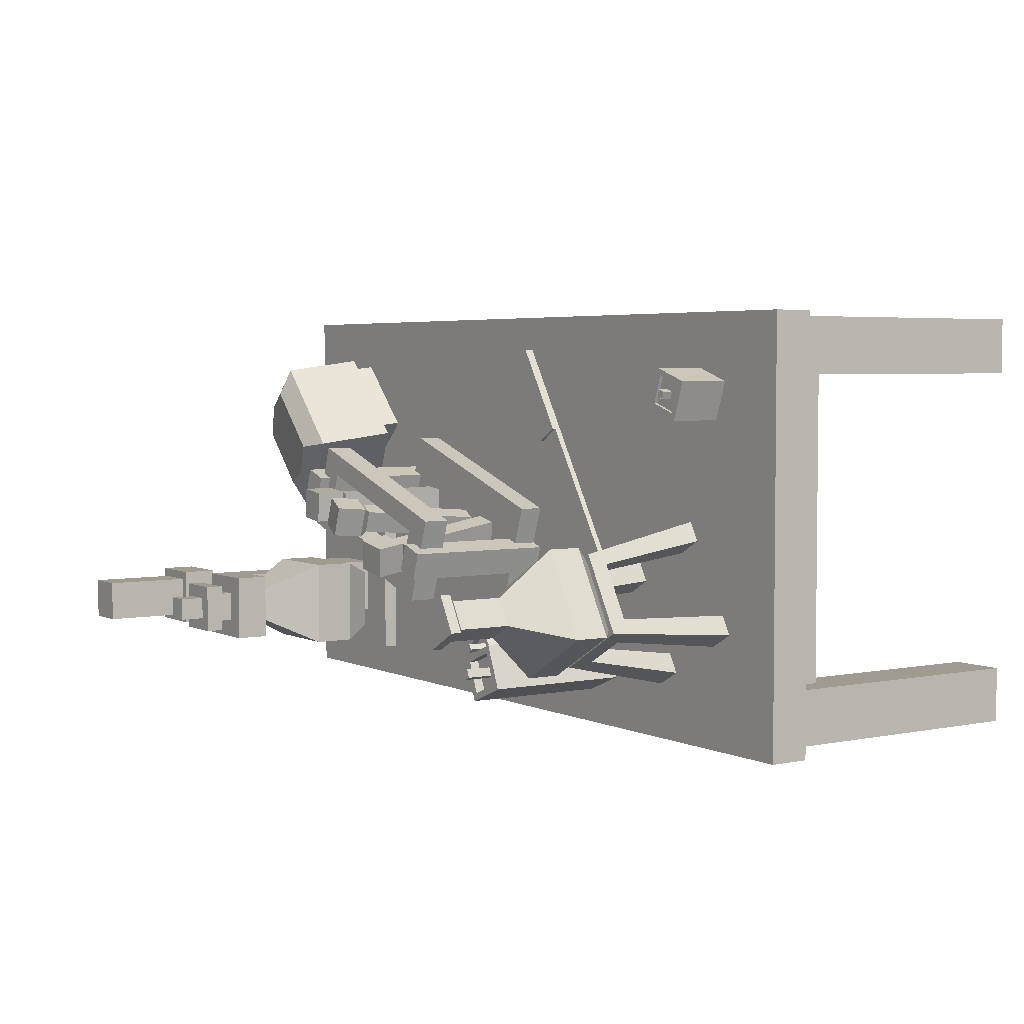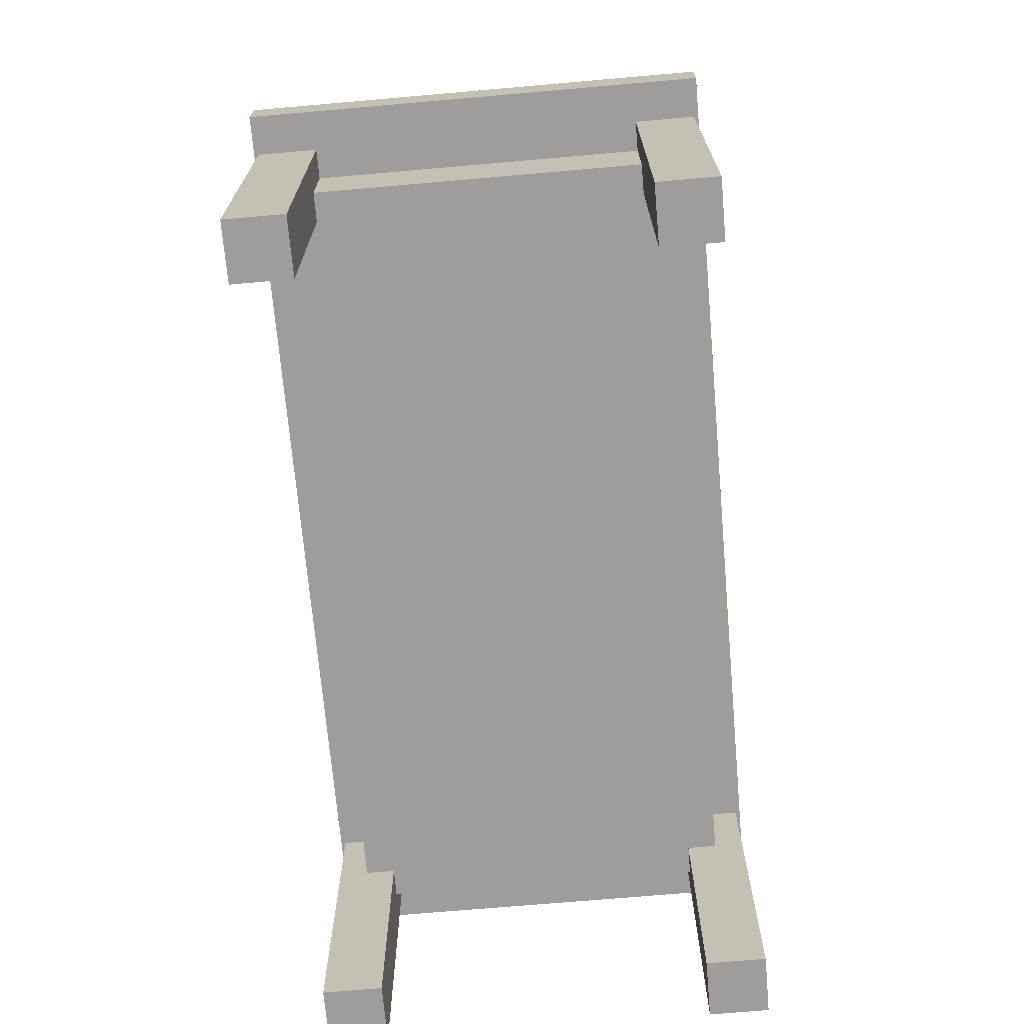
<metadata>
{"format":"obj","ext":"obj","renderer":"f3d","projection":"perspective","resolution":1024,"background":"white","views":[{"elev":4.0,"azim":-123.8,"up":"+Z"},{"elev":-70.5,"azim":95.0,"up":"+Y"}]}
</metadata>
<code>
v 0.7745 2.041 -0.6201
v 0.7745 2.041 -0.3452
v 0.8019 2.927 -0.5927
v 0.8019 2.927 -0.3726
v 1.022 2.927 -0.5927
v 1.022 2.927 -0.3726
v 1.049 2.041 -0.6201
v 1.049 2.041 -0.3452
v 0.714 2.165 -0.6806
v 0.714 2.165 -0.2847
v 1.11 2.165 -0.2847
v 1.11 2.165 -0.6806
v 1.11 2.346 -0.2847
v 0.714 2.346 -0.2847
v 0.714 2.346 -0.6806
v 1.11 2.346 -0.6806
v 0.98 2.615 -0.4146
v 0.8439 2.615 -0.4146
v 0.8439 2.615 -0.5507
v 0.98 2.615 -0.5507
v 0.98 2.828 -0.4146
v 0.8439 2.828 -0.4146
v 0.8439 2.828 -0.5507
v 0.98 2.828 -0.5507
v 1.022 2.848 -0.3726
v 0.8019 2.848 -0.3726
v 0.8019 2.848 -0.5927
v 1.022 2.848 -0.5927
v 0.8609 2.927 -0.4316
v 0.8609 2.927 -0.5337
v 0.963 2.927 -0.4316
v 0.963 2.927 -0.5337
v 0.8609 3.039 -0.4316
v 0.8609 3.039 -0.5337
v 0.963 3.039 -0.4316
v 0.963 3.039 -0.5337
v 0.912 2.346 -0.2847
v 0.912 2.165 -0.2847
v 0.912 2.346 -0.6806
v 0.912 2.165 -0.6806
v 0.98 2.691 -0.4146
v 0.98 2.691 -0.5507
v 0.8439 2.691 -0.5507
v 0.8439 2.691 -0.4146
v 0.714 2.204 -0.619
v 0.714 2.204 -0.3463
v 0.714 2.307 -0.3463
v 0.714 2.307 -0.619
v 0.714 2.267 -0.619
v 0.714 2.267 -0.3463
v 0.714 2.242 -0.619
v 0.714 2.242 -0.3463
v 1.4 3.18 -0.576
v 1.4 3.18 -0.3893
v 1.586 3.18 -0.576
v 1.586 3.18 -0.3893
v 1.4 1.902 -0.3893
v 1.4 1.902 -0.576
v 1.586 1.902 -0.576
v 1.586 1.902 -0.3893
v 1.4 2.784 -0.3893
v 1.4 2.784 -0.576
v 1.586 2.784 -0.576
v 1.586 2.784 -0.3893
v 1.586 2.627 -0.576
v 1.4 2.627 -0.576
v 1.4 2.627 -0.3893
v 1.586 2.627 -0.3893
v 1.361 1.902 -0.3504
v 1.361 1.902 -0.6149
v 1.625 1.902 -0.6149
v 1.625 1.902 -0.3504
v 1.361 2.627 -0.6149
v 1.361 2.627 -0.3504
v 1.361 2.784 -0.3504
v 1.361 2.784 -0.6149
v 1.625 2.627 -0.6149
v 1.625 2.784 -0.6149
v 1.625 2.784 -0.3504
v 1.625 2.627 -0.3504
v 1.361 1.686 -0.6149
v 1.361 1.686 -0.3504
v 1.625 1.686 -0.3504
v 1.625 1.686 -0.6149
v 1.815 1.619 -0.1607
v 1.815 1.619 -0.8046
v 1.171 1.619 -0.1607
v 1.171 1.619 -0.8046
v 1.171 1.686 -0.1607
v 1.171 1.686 -0.8046
v 1.815 1.686 -0.1607
v 1.815 1.686 -0.8046
v 1.361 2.647 -0.5461
v 1.361 2.647 -0.4192
v 1.361 2.764 -0.4192
v 1.361 2.764 -0.5461
v 1.058 2.647 -0.546
v 1.058 2.647 -0.4192
v 1.058 2.764 -0.4192
v 1.058 2.764 -0.546
v 1.058 2.632 -0.6333
v 1.058 2.632 -0.332
v 1.058 2.779 -0.332
v 1.058 2.779 -0.6333
v 0.7489 2.632 -0.6333
v 0.7489 2.632 -0.332
v 0.7489 2.779 -0.332
v 0.7489 2.779 -0.6333
v -1.344 2.112 -0.1691
v -1.129 2.112 -0.2913
v -1.33 2.883 -0.2196
v -1.179 2.883 -0.3052
v -1.416 2.883 -0.3706
v -1.265 2.883 -0.4563
v -1.467 2.112 -0.3846
v -1.251 2.112 -0.5067
v -1.012 2.214 -0.2588
v -1.377 2.214 -0.05183
v -1.584 2.214 -0.417
v -1.219 2.214 -0.624
v -1.012 2.363 -0.2588
v -1.377 2.363 -0.05183
v -1.584 2.363 -0.417
v -1.219 2.363 -0.624
v -1.273 2.587 -0.4265
v -1.209 2.587 -0.3134
v -1.322 2.587 -0.2494
v -1.386 2.587 -0.3624
v -1.209 2.817 -0.3134
v -1.322 2.817 -0.2494
v -1.386 2.817 -0.3624
v -1.273 2.817 -0.4265
v -1.179 2.836 -0.3052
v -1.33 2.836 -0.2196
v -1.416 2.836 -0.3706
v -1.265 2.836 -0.4563
v -1.322 2.668 -0.2494
v -1.209 2.668 -0.3134
v -1.273 2.668 -0.4265
v -1.386 2.668 -0.3624
v -1.224 2.883 -0.3177
v -1.318 2.883 -0.2647
v -1.277 2.883 -0.4112
v -1.371 2.883 -0.3582
v -1.552 2.156 -0.4083
v -1.368 2.156 -0.0833
v -1.672 1.619 -0.4414
v -1.401 1.619 0.03661
v -1.535 2.087 -0.3534
v -1.406 2.087 -0.1265
v -1.448 1.619 -0.04553
v -1.626 1.619 -0.3593
v -1.516 1.619 -0.4212
v -1.339 1.619 -0.1074
v -1.327 2.087 -0.1713
v -1.456 2.087 -0.3981
v -1.294 2.087 -0.1119
v -1.49 2.087 -0.4575
v -1.292 1.619 -0.02531
v -1.563 1.619 -0.5033
v -1.325 2.156 -0.1812
v -1.446 2.156 -0.3945
v -1.227 2.156 -0.5925
v -1.043 2.156 -0.2675
v -1.194 1.619 -0.7124
v -0.9232 1.619 -0.2344
v -1.189 2.087 -0.5493
v -1.061 2.087 -0.3225
v -0.9697 1.619 -0.3165
v -1.148 1.619 -0.6303
v -1.257 1.619 -0.5684
v -1.079 1.619 -0.2546
v -1.14 2.087 -0.2777
v -1.268 2.087 -0.5045
v -1.106 2.087 -0.2183
v -1.302 2.087 -0.5639
v -1.032 1.619 -0.1725
v -1.303 1.619 -0.6505
v -1.149 2.156 -0.2813
v -1.27 2.156 -0.4946
v -0.7727 1.619 -0.5347
v -0.5805 1.619 -0.6137
v -0.7727 2.283 -0.5347
v -0.5805 2.283 -0.6137
v -0.8517 2.283 -0.727
v -0.6595 2.283 -0.806
v -0.8517 1.619 -0.727
v -0.6595 1.619 -0.806
v -0.6194 2.283 -0.63
v -0.7565 2.283 -0.5736
v -0.6757 2.283 -0.7671
v -0.8128 2.283 -0.7107
v -0.6194 2.239 -0.63
v -0.7565 2.239 -0.5736
v -0.6757 2.239 -0.7671
v -0.8128 2.239 -0.7107
v -0.6905 2.239 -0.6597
v -0.7268 2.239 -0.6448
v -0.7054 2.239 -0.6959
v -0.7417 2.239 -0.681
v -0.6905 2.368 -0.6597
v -0.7268 2.368 -0.6448
v -0.7054 2.368 -0.6959
v -0.7417 2.368 -0.681
v -0.4268 1.619 -0.4952
v -0.311 1.619 -0.5905
v -0.4268 2.099 -0.4952
v -0.311 2.099 -0.5905
v -0.5222 2.099 -0.6111
v -0.4063 2.099 -0.7064
v -0.5222 1.619 -0.6111
v -0.4063 1.619 -0.7064
v -0.3413 2.099 -0.5935
v -0.4239 2.099 -0.5255
v -0.4093 2.099 -0.6761
v -0.4919 2.099 -0.6081
v -0.3413 2.067 -0.5935
v -0.4239 2.067 -0.5255
v -0.4093 2.067 -0.6761
v -0.4919 2.067 -0.6081
v -0.3967 2.067 -0.5989
v -0.4185 2.067 -0.5809
v -0.4147 2.067 -0.6207
v -0.4365 2.067 -0.6027
v -0.3967 2.159 -0.5989
v -0.4185 2.159 -0.5809
v -0.4147 2.159 -0.6207
v -0.4365 2.159 -0.6027
v -1.631 1.619 0.6614
v -1.461 1.619 0.719
v -1.631 1.853 0.6614
v -1.461 1.853 0.719
v -1.574 1.853 0.4916
v -1.404 1.853 0.5492
v -1.574 1.619 0.4916
v -1.404 1.619 0.5492
v -1.478 1.853 0.6864
v -1.599 1.853 0.6453
v -1.436 1.853 0.5653
v -1.558 1.853 0.5242
v -1.478 1.838 0.6864
v -1.599 1.838 0.6453
v -1.436 1.838 0.5653
v -1.558 1.838 0.5242
v -1.507 1.838 0.6268
v -1.539 1.838 0.6159
v -1.496 1.838 0.5947
v -1.528 1.838 0.5838
v -1.507 1.883 0.6268
v -1.539 1.883 0.6159
v -1.496 1.883 0.5947
v -1.528 1.883 0.5838
v 0.02961 1.734 -0.04756
v 0.1291 1.746 -0.02361
v -0.05194 2.428 -0.1457
v 0.08675 2.445 -0.1123
v -0.0164 2.409 -0.2835
v 0.1223 2.425 -0.2501
v 0.0551 1.72 -0.1464
v 0.1546 1.732 -0.1224
v 0.08536 2.279 -0.1104
v -0.0141 2.267 -0.1343
v 0.01138 2.253 -0.2331
v 0.1108 2.265 -0.2092
v 0.0976 2.313 -0.0908
v -0.04109 2.296 -0.1242
v -0.005552 2.276 -0.262
v 0.1331 2.293 -0.2286
v 0.1986 1.749 -0.03386
v 0.2936 1.726 -0.0019
v 0.3255 2.44 0.03025
v 0.4581 2.408 0.07481
v 0.3713 2.44 -0.1059
v 0.5039 2.408 -0.06134
v 0.2314 1.749 -0.1315
v 0.3265 1.726 -0.09954
v 0.4105 2.253 0.03739
v 0.3155 2.277 0.00543
v 0.3483 2.277 -0.09221
v 0.4434 2.253 -0.06025
v 0.4291 2.277 0.06506
v 0.2965 2.31 0.0205
v 0.3423 2.31 -0.1157
v 0.4749 2.277 -0.0711
v 0.5373 1.731 0.09062
v 0.6397 1.728 0.101
v 0.538 2.437 0.09341
v 0.6808 2.432 0.1079
v 0.5524 2.433 -0.04947
v 0.6952 2.429 -0.03493
v 0.5476 1.728 -0.01184
v 0.65 1.725 -0.001415
v 0.6573 2.269 0.08924
v 0.5549 2.272 0.07882
v 0.5652 2.27 -0.02364
v 0.6677 2.267 -0.01322
v 0.6764 2.298 0.1109
v 0.5336 2.302 0.09633
v 0.548 2.299 -0.04653
v 0.6909 2.295 -0.032
v -0.2237 1.619 0.03132
v 0.7242 1.619 0.3499
v -0.2237 1.728 0.03132
v 0.7242 1.728 0.3499
v -0.0658 1.728 -0.4385
v 0.8821 1.728 -0.1199
v -0.0658 1.619 -0.4385
v 0.8821 1.619 -0.1199
v 0.7245 1.619 0.1575
v 0.8401 1.619 0.1964
v 0.7245 2.322 0.1575
v 0.8401 2.322 0.1964
v 0.7662 2.322 0.03363
v 0.8817 2.322 0.07248
v 0.7662 1.619 0.03363
v 0.8817 1.619 0.07248
v -0.07934 2.147 -0.3982
v -0.2102 2.147 -0.008961
v -0.07934 2.27 -0.3982
v -0.2102 2.27 -0.008961
v 0.8685 2.27 -0.07963
v 0.7377 2.27 0.3097
v 0.8685 2.147 -0.07963
v 0.7377 2.147 0.3097
v 0.01068 2.27 -0.263
v -0.05676 2.27 -0.06237
v 0.6477 2.27 0.1744
v 0.7151 2.27 -0.02622
v 0.7151 2.147 -0.02622
v 0.6477 2.147 0.1744
v -0.05676 2.147 -0.06237
v 0.01068 2.147 -0.263
v -0.2234 1.619 -0.1611
v -0.1078 1.619 -0.1222
v -0.2234 2.322 -0.1611
v -0.1078 2.322 -0.1222
v -0.1817 2.322 -0.285
v -0.06615 2.322 -0.2461
v -0.1817 1.619 -0.285
v -0.06615 1.619 -0.2461
v -1.802 0.09274 0.9439
v -1.551 0.09274 0.9439
v -1.802 1.436 0.9439
v -1.551 1.436 0.9439
v -1.802 1.436 0.6929
v -1.551 1.436 0.6929
v -1.802 0.09274 0.6929
v -1.551 0.09274 0.6929
v 1.551 0.09274 0.9439
v 1.802 0.09274 0.9439
v 1.551 1.436 0.9439
v 1.802 1.436 0.9439
v 1.551 1.436 0.6929
v 1.802 1.436 0.6929
v 1.551 0.09274 0.6929
v 1.802 0.09274 0.6929
v 1.551 0.09274 -0.6929
v 1.802 0.09274 -0.6929
v 1.551 1.436 -0.6929
v 1.802 1.436 -0.6929
v 1.551 1.436 -0.9439
v 1.802 1.436 -0.9439
v 1.551 0.09274 -0.9439
v 1.802 0.09274 -0.9439
v -1.802 0.09274 -0.6929
v -1.551 0.09274 -0.6929
v -1.802 1.436 -0.6929
v -1.551 1.436 -0.6929
v -1.802 1.436 -0.9439
v -1.551 1.436 -0.9439
v -1.802 0.09274 -0.9439
v -1.551 0.09274 -0.9439
v -1.676 1.119 0.8184
v 1.676 1.119 0.8184
v -1.676 1.436 0.8184
v 1.676 1.436 0.8184
v -1.676 1.436 -0.8184
v 1.676 1.436 -0.8184
v -1.676 1.119 -0.8184
v 1.676 1.119 -0.8184
v -1.966 1.436 0.9631
v 1.966 1.436 0.9631
v -1.966 1.619 0.9631
v 1.966 1.619 0.9631
v -1.966 1.619 -0.9631
v 1.966 1.619 -0.9631
v -1.966 1.436 -0.9631
v 1.966 1.436 -0.9631
v -1.966 1.619 -0.01425
v 1.966 1.619 -0.01425
v 1.966 1.436 -0.01425
v -1.966 1.436 -0.01425
v -1.966 1.619 0.06439
v 1.966 1.619 0.06439
v 1.966 1.436 0.06439
v -1.966 1.436 0.06439
v -1.966 1.619 0.4613
v 1.966 1.619 0.4613
v 1.966 1.436 0.4613
v -1.966 1.436 0.4613
v -1.966 1.619 0.5489
v 1.966 1.619 0.5489
v 1.966 1.436 0.5489
v -1.966 1.436 0.5489
v 1.966 1.436 -0.456
v 1.966 1.619 -0.456
v -1.966 1.619 -0.456
v -1.966 1.436 -0.456
v 1.966 1.436 -0.5432
v 1.966 1.619 -0.5432
v -1.966 1.619 -0.5432
v -1.966 1.436 -0.5432
v -0.2864 1.602 0.3632
v -0.3892 1.602 0.4268
v -0.2864 1.66 0.3632
v -0.3892 1.66 0.4268
v -0.05174 1.66 0.7426
v -0.1546 1.66 0.8062
v -0.05174 1.602 0.7426
v -0.1546 1.602 0.8062
v -0.5266 1.616 -0.2082
v -0.8019 1.616 -0.2405
v -0.5266 1.646 -0.2082
v -0.8019 1.646 -0.2405
v -0.2045 1.646 0.3126
v -0.3892 1.646 0.4268
v -0.2045 1.616 0.3126
v -0.3892 1.616 0.4268
v -0.3327 1.66 0.4502
v -0.2907 1.66 0.4242
v -0.1502 1.66 0.7452
v -0.1082 1.66 0.7192
v -0.1502 1.602 0.7452
v -0.1082 1.602 0.7192
v -0.3327 1.602 0.4502
v -0.2907 1.602 0.4242
v -0.3092 1.66 0.4881
v -0.2672 1.66 0.4622
v -0.1737 1.66 0.7072
v -0.1317 1.66 0.6813
v -0.1737 1.602 0.7072
v -0.1317 1.602 0.6813
v -0.3092 1.602 0.4881
v -0.2672 1.602 0.4622
v 1.545 2.126 0.5765
v 1.76 2.061 0.3412
v 1.771 1.601 0.3177
v 1.422 1.708 0.7124
v 1.44 1.622 0.6957
v 1.682 1.59 0.4675
v 1.269 1.629 0.5708
v 1.413 2.126 0.436
v 1.644 2.061 0.218
v 1.662 1.601 0.2015
v 1.54 1.59 0.3162
v 1.297 1.622 0.5444
v 1.463 1.708 0.7558
v 1.829 1.601 0.3788
v 1.28 1.708 0.5611
v 1.412 1.629 0.7221
v 1.335 2.076 0.5096
v 1.518 2.076 0.7043
v 1.884 1.969 0.3274
v 1.717 1.969 0.15
v 1.45 1.701 0.686
v 1.421 1.624 0.4285
v 1.563 1.624 0.5798
v 1.681 1.655 0.6047
v 1.736 2.022 0.5532
v 1.688 2.093 0.4963
v 1.529 2.093 0.327
v 1.281 2.126 0.296
v 1.529 2.061 0.09499
v 1.553 1.601 0.08535
v 1.138 1.708 0.4102
v 1.156 1.622 0.3935
v 1.398 1.59 0.1653
v 1.097 1.708 0.3669
v 1.495 1.601 0.02428
v 1.128 1.629 0.4199
v 1.152 2.076 0.3154
v 1.55 1.969 -0.02719
v 1.166 1.701 0.3838
v 1.279 1.624 0.2776
v 1.261 1.655 0.158
v 1.316 2.022 0.1065
v 1.37 2.093 0.1582
f 49 50 47 48
f 34 33 35 36
f 16 13 11 12
f 7 8 2 1
f 37 38 11 13
f 39 40 9 15
f 1 2 10 9
f 2 8 11 38 10
f 12 11 8 7
f 7 1 9 40 12
f 14 37 13 17 18
f 15 14 18 19
f 16 39 15 19 20
f 20 17 13 16
f 44 41 21 22
f 43 44 22 23
f 42 43 23 24
f 24 21 41 42
f 22 21 25 26
f 23 22 26 27
f 24 23 27 28
f 28 25 21 24
f 26 25 6 4
f 27 26 4 3
f 28 27 3 5
f 5 6 25 28
f 3 4 29 30
f 4 6 31 29
f 6 5 32 31
f 5 3 30 32
f 30 29 33 34
f 29 31 35 33
f 31 32 36 35
f 32 30 34 36
f 10 38 37 14
f 12 40 39 16
f 42 41 17 20
f 20 19 43 42
f 19 18 44 43
f 18 17 41 44
f 9 10 46 45
f 10 14 47 50 52 46
f 14 15 48 47
f 15 9 45 51 49 48
f 51 52 50 49
f 45 46 52 51
f 81 82 69 70
f 53 54 56 55
f 71 72 83 84
f 86 85 87 88
f 82 83 72 69
f 84 81 70 71
f 105 106 107 108
f 77 73 76 78
f 78 79 80 77
f 74 80 79 75
f 62 61 54 53
f 63 62 53 55
f 55 56 64 63
f 61 64 56 54
f 59 58 66 65
f 58 57 67 66
f 57 60 68 67
f 65 68 60 59
f 57 58 70 69
f 59 60 72 71
f 60 57 69 72
f 58 59 71 70
f 66 67 74 73
f 61 62 76 75
f 65 66 73 77
f 62 63 78 76
f 63 64 79 78
f 68 65 77 80
f 67 68 80 74
f 64 61 75 79
f 88 87 89 90
f 87 85 91 89
f 92 91 85 86
f 86 88 90 92
f 82 81 90 89
f 83 82 89 91
f 84 83 91 92
f 81 84 92 90
f 73 74 94 93
f 74 75 95 94
f 75 76 96 95
f 76 73 93 96
f 93 94 98 97
f 94 95 99 98
f 95 96 100 99
f 96 93 97 100
f 97 98 102 101
f 98 99 103 102
f 99 100 104 103
f 100 97 101 104
f 101 102 106 105
f 102 103 107 106
f 103 104 108 107
f 104 101 105 108
f 109 110 117 118
f 142 141 143 144
f 119 120 116 115
f 115 116 110 109
f 110 116 120 117
f 115 109 118 119
f 118 117 121 122
f 119 118 122 123
f 123 124 120 119
f 117 120 124 121
f 122 121 126 127
f 123 122 127 128
f 128 125 124 123
f 121 124 125 126
f 138 139 132 129
f 137 138 129 130
f 140 137 130 131
f 131 132 139 140
f 130 129 133 134
f 131 130 134 135
f 135 136 132 131
f 129 132 136 133
f 134 133 112 111
f 135 134 111 113
f 113 114 136 135
f 133 136 114 112
f 127 126 138 137
f 126 125 139 138
f 140 139 125 128
f 128 127 137 140
f 111 112 141 142
f 112 114 143 141
f 114 113 144 143
f 113 111 142 144
f 147 145 158 160
f 152 149 145 147
f 156 153 160 158
f 153 156 149 152
f 151 150 155 154
f 154 155 157 159
f 146 148 159 157
f 150 151 148 146
f 155 156 162 161
f 150 149 156 155
f 149 150 146 145
f 145 146 161 162
f 157 155 173 175
f 146 157 175 164
f 155 161 179 173
f 165 178 176 163
f 170 165 163 167
f 174 176 178 171
f 171 170 167 174
f 169 172 173 168
f 172 177 175 173
f 164 175 177 166
f 168 164 166 169
f 173 179 180 174
f 168 173 174 167
f 167 163 164 168
f 163 180 179 164
f 146 164 179 161
f 145 163 176 158
f 158 176 174 156
f 156 174 180 162
f 162 180 163 145
f 181 182 184 183
f 202 201 203 204
f 185 186 188 187
f 187 188 182 181
f 182 188 186 184
f 187 181 183 185
f 183 184 189 190
f 184 186 191 189
f 186 185 192 191
f 185 183 190 192
f 190 189 193 194
f 189 191 195 193
f 191 192 196 195
f 192 190 194 196
f 194 193 197 198
f 193 195 199 197
f 195 196 200 199
f 196 194 198 200
f 198 197 201 202
f 197 199 203 201
f 199 200 204 203
f 200 198 202 204
f 205 206 208 207
f 226 225 227 228
f 209 210 212 211
f 211 212 206 205
f 206 212 210 208
f 211 205 207 209
f 207 208 213 214
f 208 210 215 213
f 210 209 216 215
f 209 207 214 216
f 214 213 217 218
f 213 215 219 217
f 215 216 220 219
f 216 214 218 220
f 218 217 221 222
f 217 219 223 221
f 219 220 224 223
f 220 218 222 224
f 222 221 225 226
f 221 223 227 225
f 223 224 228 227
f 224 222 226 228
f 229 230 232 231
f 250 249 251 252
f 233 234 236 235
f 235 236 230 229
f 230 236 234 232
f 235 229 231 233
f 231 232 237 238
f 232 234 239 237
f 234 233 240 239
f 233 231 238 240
f 238 237 241 242
f 237 239 243 241
f 239 240 244 243
f 240 238 242 244
f 242 241 245 246
f 241 243 247 245
f 243 244 248 247
f 244 242 246 248
f 246 245 249 250
f 245 247 251 249
f 247 248 252 251
f 248 246 250 252
f 253 254 261 262
f 255 256 258 257
f 263 264 260 259
f 259 260 254 253
f 254 260 264 261
f 259 253 262 263
f 262 261 265 266
f 263 262 266 267
f 267 268 264 263
f 261 264 268 265
f 266 265 256 255
f 267 266 255 257
f 257 258 268 267
f 265 268 258 256
f 269 270 277 278
f 271 272 274 273
f 279 280 276 275
f 275 276 270 269
f 270 276 280 277
f 275 269 278 279
f 278 277 281 282
f 279 278 282 283
f 283 284 280 279
f 277 280 284 281
f 282 281 272 271
f 283 282 271 273
f 273 274 284 283
f 281 284 274 272
f 285 286 293 294
f 287 288 290 289
f 295 296 292 291
f 291 292 286 285
f 286 292 296 293
f 291 285 294 295
f 294 293 297 298
f 295 294 298 299
f 299 300 296 295
f 293 296 300 297
f 298 297 288 287
f 299 298 287 289
f 289 290 300 299
f 297 300 290 288
f 301 302 304 303
f 303 304 306 305
f 305 306 308 307
f 302 308 306 304
f 307 301 303 305
f 309 310 312 311
f 311 312 314 313
f 313 314 316 315
f 310 316 314 312
f 315 309 311 313
f 317 318 320 319
f 321 322 324 323
f 318 324 322 320
f 323 317 319 321
f 319 320 326 325
f 320 322 327 326
f 322 321 328 327
f 321 319 325 328
f 323 324 330 329
f 324 318 331 330
f 318 317 332 331
f 317 323 329 332
f 327 328 329 330
f 328 325 332 329
f 327 330 331 326
f 326 331 332 325
f 333 334 336 335
f 335 336 338 337
f 337 338 340 339
f 334 340 338 336
f 339 333 335 337
f 341 342 344 343
f 345 346 348 347
f 347 348 342 341
f 342 348 346 344
f 347 341 343 345
f 349 350 352 351
f 353 354 356 355
f 355 356 350 349
f 350 356 354 352
f 355 349 351 353
f 357 358 360 359
f 361 362 364 363
f 363 364 358 357
f 358 364 362 360
f 363 357 359 361
f 365 366 368 367
f 369 370 372 371
f 371 372 366 365
f 366 372 370 368
f 371 365 367 369
f 373 374 376 375
f 377 378 380 379
f 379 380 374 373
f 374 380 378 376
f 379 373 375 377
f 381 382 384 383
f 389 390 406 407
f 385 386 388 387
f 408 405 391 392
f 390 391 405 406
f 407 408 392 389
f 393 394 390 389
f 394 395 391 390
f 392 391 395 396
f 389 392 396 393
f 397 398 394 393
f 398 399 395 394
f 396 395 399 400
f 393 396 400 397
f 401 402 398 397
f 402 403 399 398
f 400 399 403 404
f 397 400 404 401
f 383 384 402 401
f 382 403 402 384
f 404 403 382 381
f 401 404 381 383
f 406 405 409 410
f 407 406 410 411
f 411 412 408 407
f 412 409 405 408
f 410 409 388 386
f 411 410 386 385
f 387 412 411 385
f 387 388 409 412
f 413 414 416 415
f 430 429 437 438
f 417 418 420 419
f 443 444 442 441
f 414 420 418 416
f 419 413 415 417
f 421 422 424 423
f 423 424 426 425
f 425 426 428 427
f 427 428 422 421
f 422 428 426 424
f 427 421 423 425
f 415 416 429 430
f 416 418 431 439 437 429
f 418 417 432 431
f 417 415 430 438 440 432
f 419 420 433 434
f 420 414 435 443 441 433
f 414 413 436 435
f 413 419 434 442 444 436
f 434 433 441 442
f 438 437 439 440
f 440 439 431 432
f 444 443 435 436
f 450 458 468
f 446 453 471 470
f 461 459 448 457 462
f 466 455 450 467
f 456 449 460 451
f 450 455 454 447
f 447 454 464 463 458
f 468 458 463 469
f 459 451 460 448
f 449 448 460
f 452 461 462 445
f 463 446 470 469
f 464 453 446 463
f 449 465 448
f 448 465 457
f 456 466 467 449
f 465 468 457
f 457 468 469 462
f 470 445 462 469
f 471 452 445 470
f 458 450 447
f 465 449 467
f 465 467 468
f 467 450 468
f 477 485 479
f 473 487 471 453
f 461 481 478 475 459
f 466 484 477 455
f 456 451 480 476
f 477 474 454 455
f 474 479 482 464 454
f 485 486 482 479
f 459 475 480 451
f 476 480 475
f 452 472 481 461
f 482 486 487 473
f 464 482 473 453
f 476 475 483
f 475 478 483
f 456 476 484 466
f 483 478 485
f 478 481 486 485
f 487 486 481 472
f 471 487 472 452
f 479 474 477
f 483 484 476
f 483 485 484
f 484 485 477

</code>
